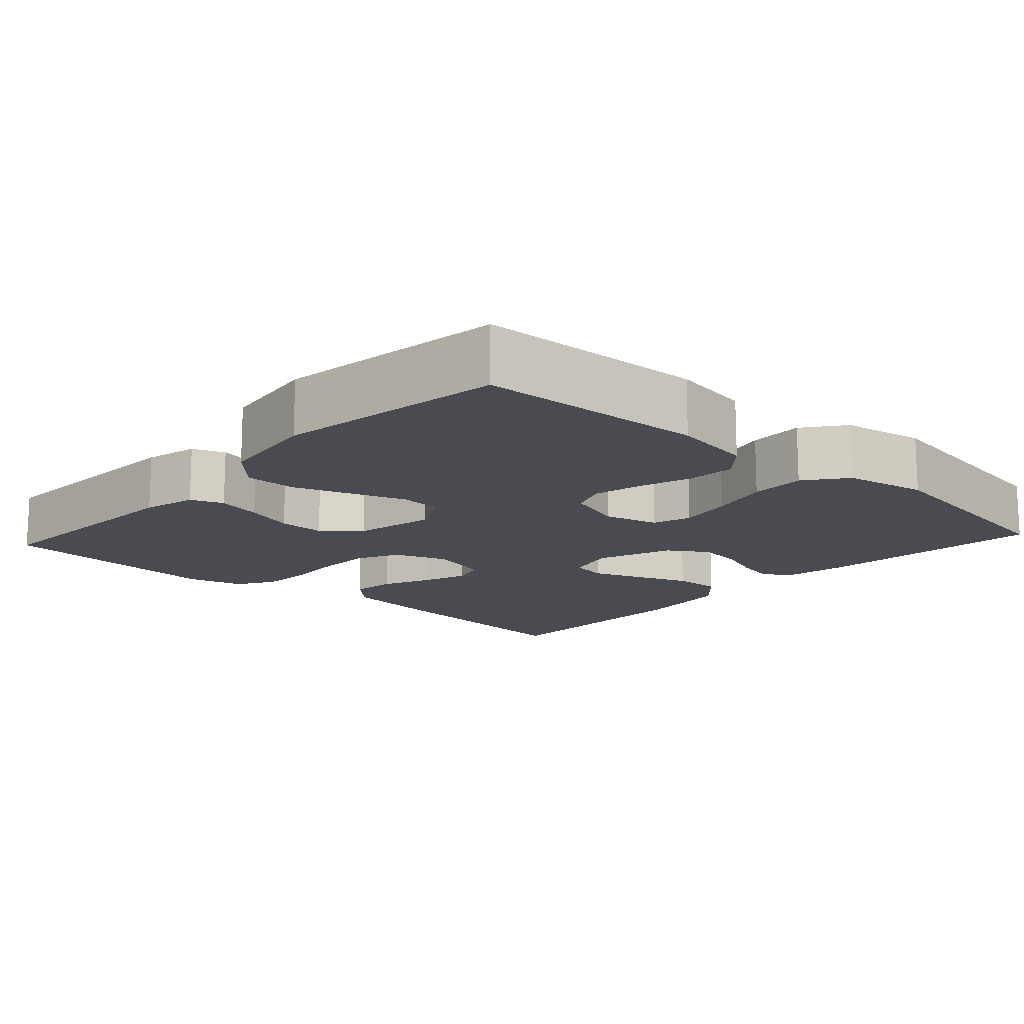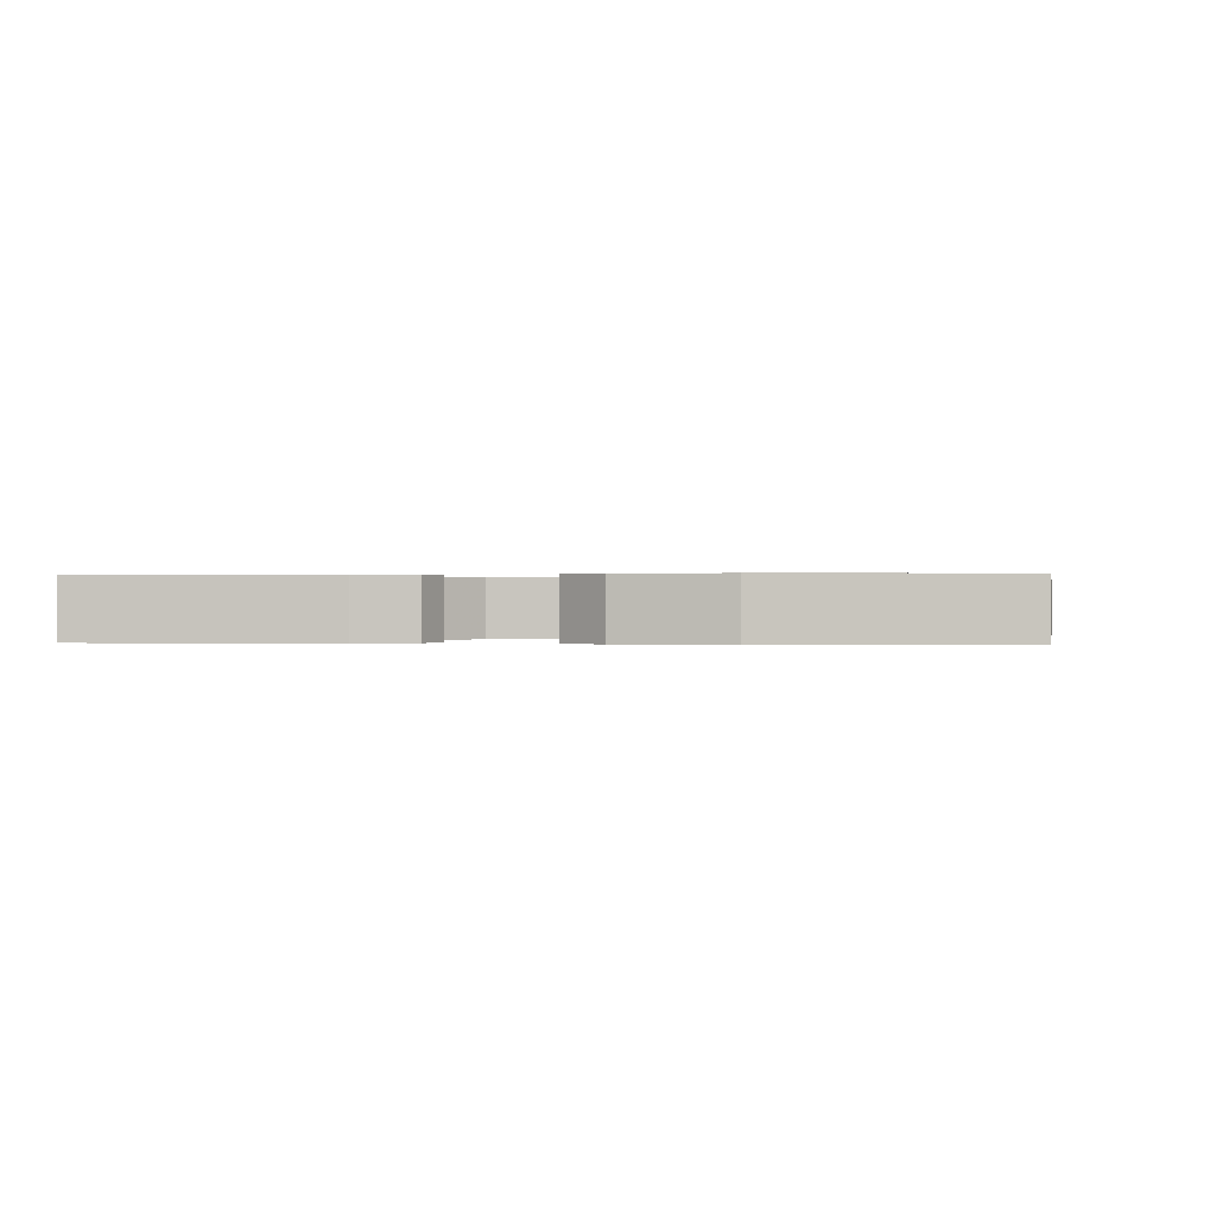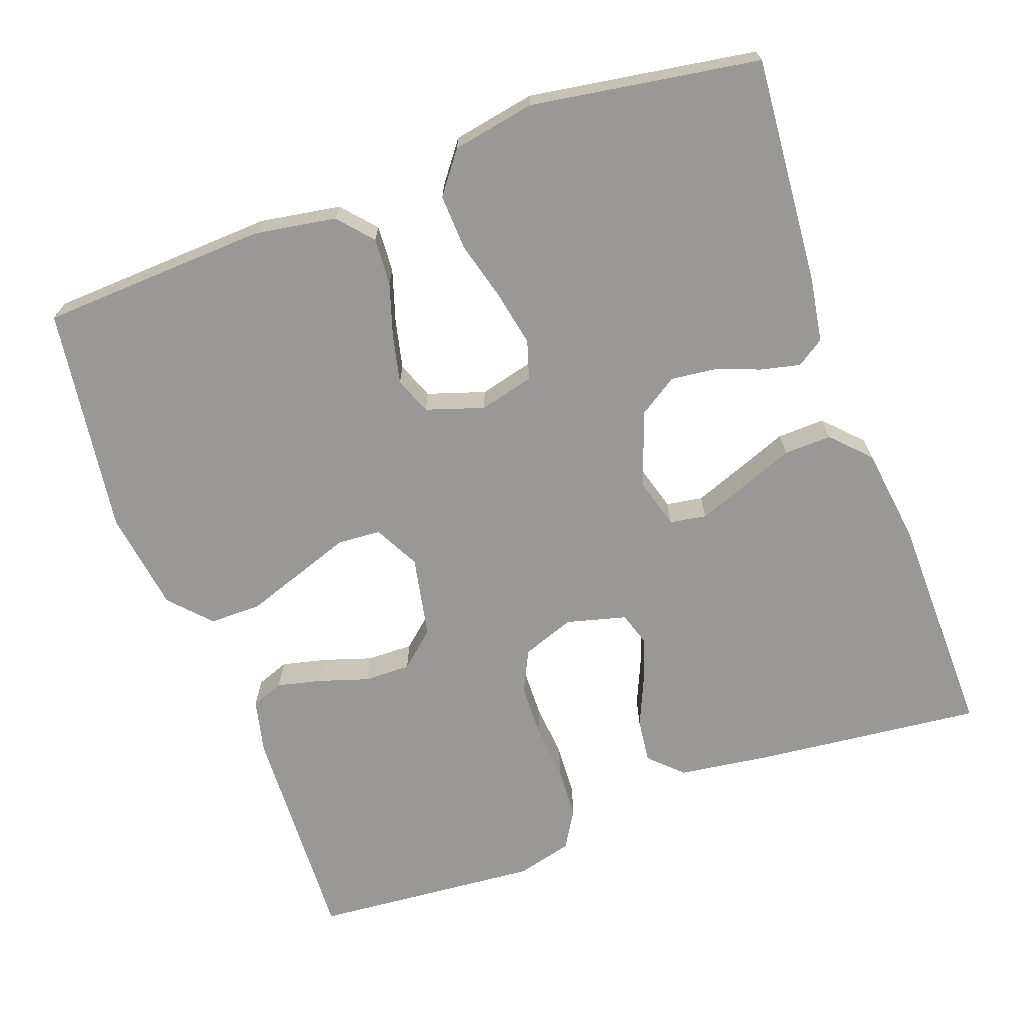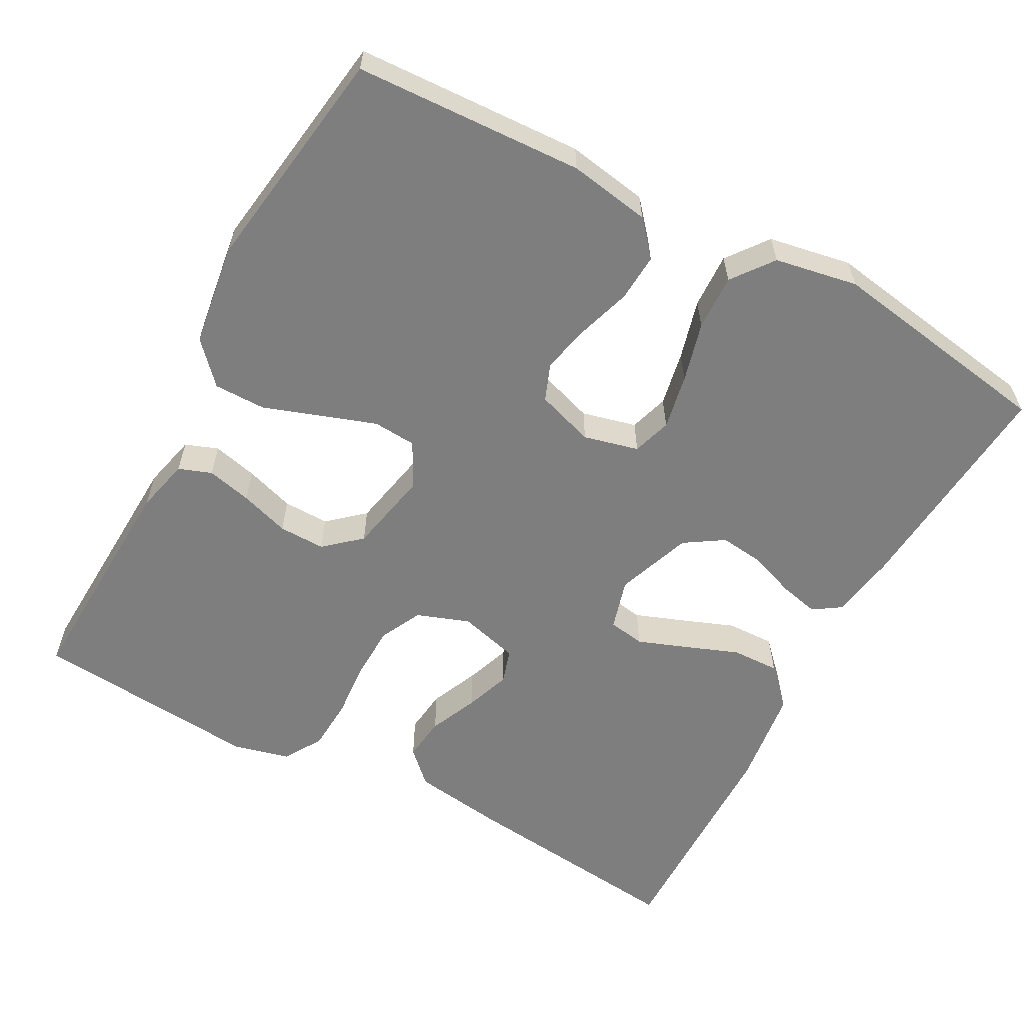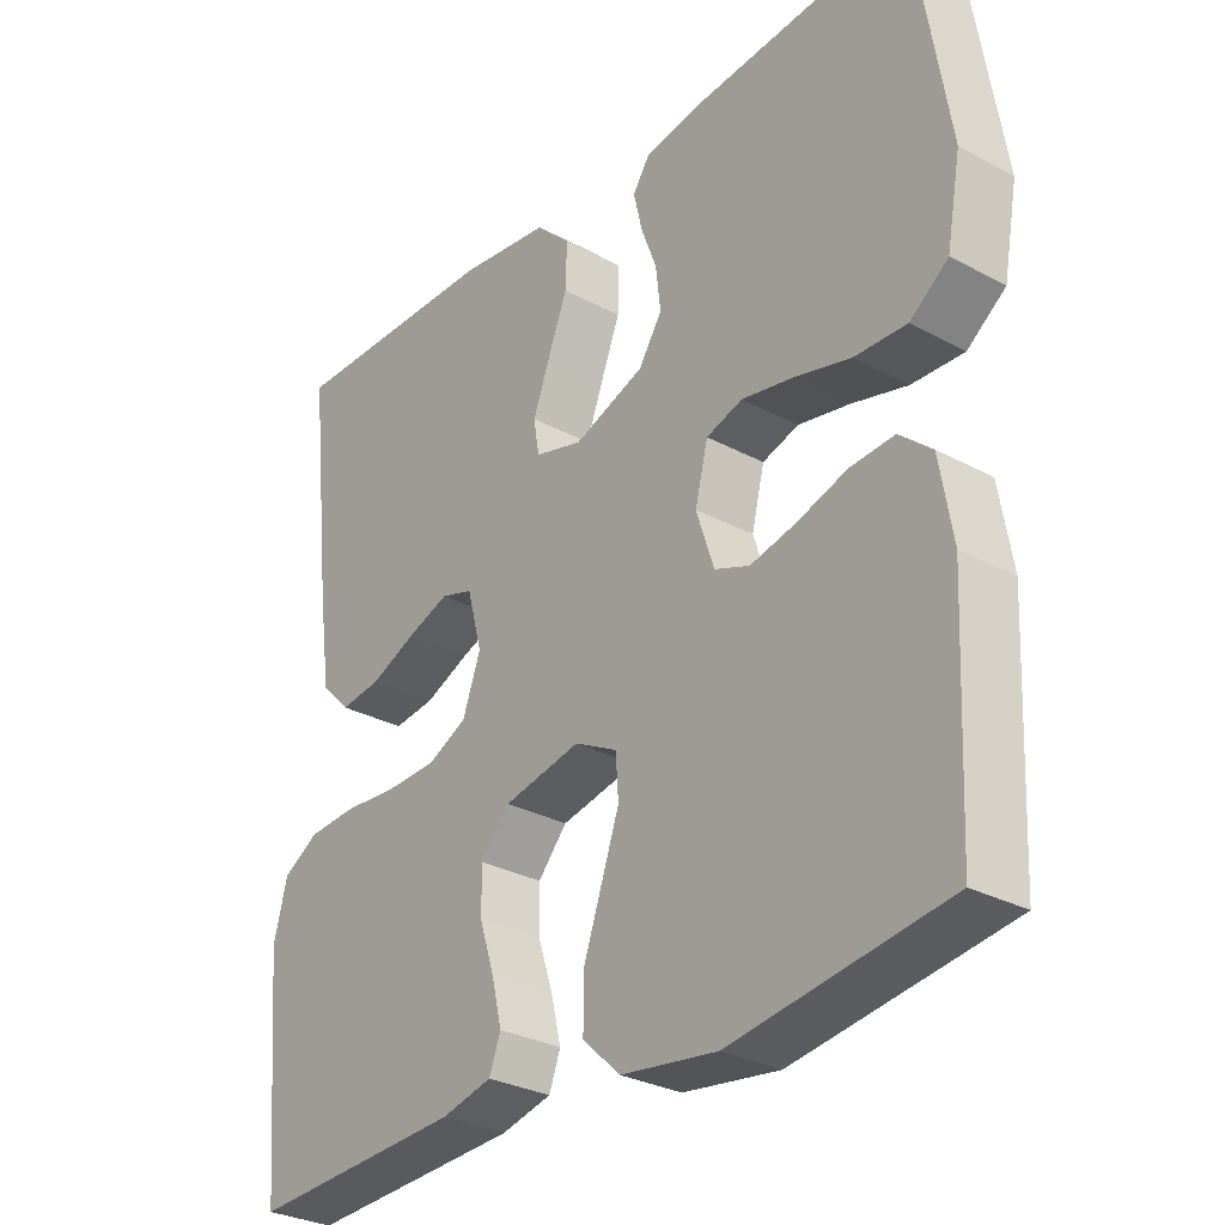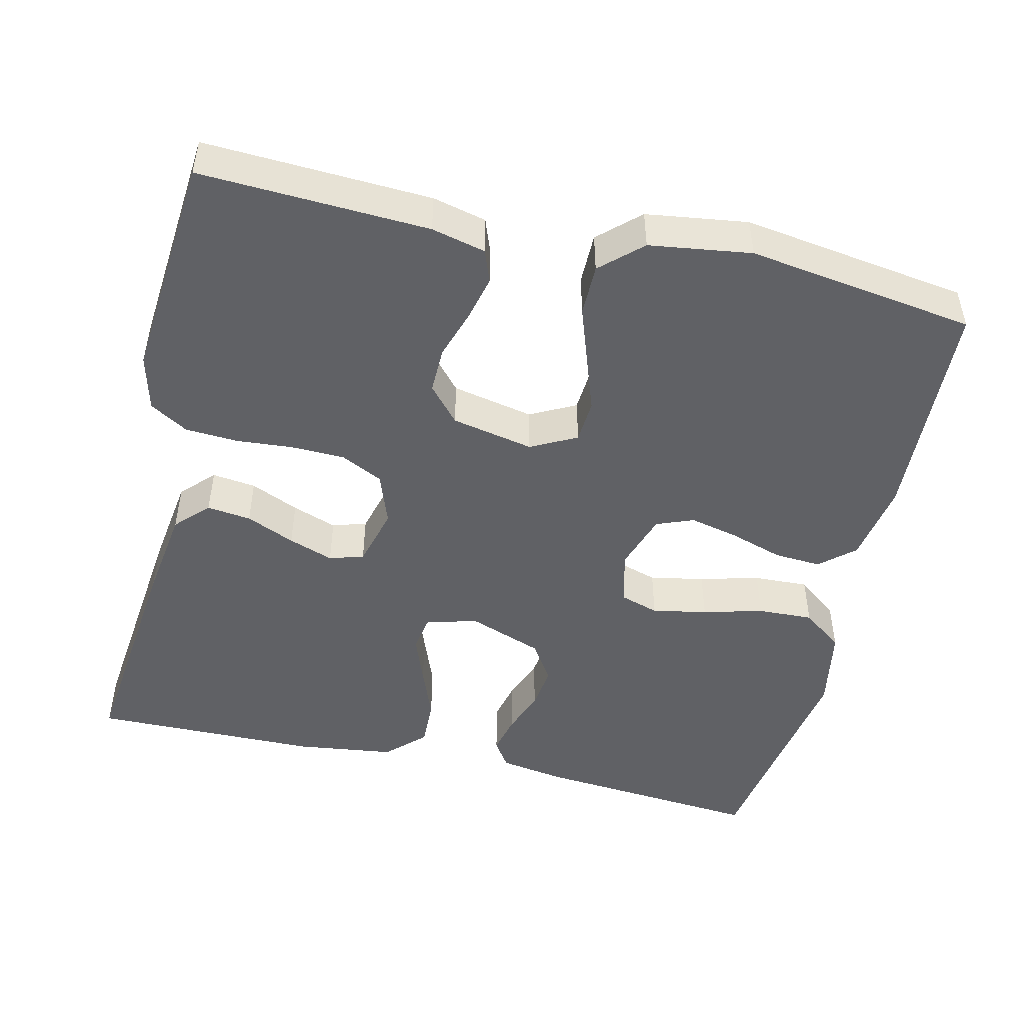
<metadata>
{"format":"obj","ext":"obj","renderer":"f3d","projection":"perspective","resolution":1024,"background":"white","views":[{"elev":-14.6,"azim":-132.4,"up":"+Y"},{"elev":0.1,"azim":-173.5,"up":"+Y"},{"elev":-68.6,"azim":-69.9,"up":"+Y"},{"elev":-59.5,"azim":-118.4,"up":"+Y"},{"elev":-29.8,"azim":-128.3,"up":"+Z"},{"elev":-48.4,"azim":166.8,"up":"+Y"}]}
</metadata>
<code>
v -0.5 0.07 -0.5
v -0.514 0.07 -0.2
v -0.496 0.07 -0.093
v -0.451 0.07 -0.054
v -0.389 0.07 -0.058
v -0.32 0.07 -0.08
v -0.255 0.07 -0.095
v -0.206 0.07 -0.076
v -0.181 0.07 0
v -0.199 0.07 0.072
v -0.25 0.07 0.088
v -0.322 0.07 0.074
v -0.401 0.07 0.053
v -0.474 0.07 0.05
v -0.528 0.07 0.091
v -0.548 0.07 0.2
v -0.5 0.07 0.5
v -0.2 0.07 0.475
v -0.115 0.07 0.461
v -0.091 0.07 0.425
v -0.103 0.07 0.373
v -0.125 0.07 0.314
v -0.132 0.07 0.255
v -0.099 0.07 0.204
v 0 0.07 0.168
v 0.067 0.07 0.187
v 0.075 0.07 0.235
v 0.051 0.07 0.299
v 0.024 0.07 0.369
v 0.022 0.07 0.432
v 0.071 0.07 0.479
v 0.2 0.07 0.496
v 0.5 0.07 0.5
v 0.467 0.07 0.2
v 0.45 0.07 0.079
v 0.409 0.07 0.037
v 0.351 0.07 0.044
v 0.287 0.07 0.072
v 0.228 0.07 0.093
v 0.183 0.07 0.079
v 0.162 0.07 0
v 0.187 0.07 -0.069
v 0.242 0.07 -0.096
v 0.313 0.07 -0.098
v 0.388 0.07 -0.092
v 0.457 0.07 -0.096
v 0.507 0.07 -0.126
v 0.526 0.07 -0.2
v 0.5 0.07 -0.5
v 0.2 0.07 -0.486
v 0.129 0.07 -0.469
v 0.113 0.07 -0.426
v 0.127 0.07 -0.367
v 0.148 0.07 -0.302
v 0.149 0.07 -0.241
v 0.108 0.07 -0.194
v 0 0.07 -0.172
v -0.06 0.07 -0.203
v -0.064 0.07 -0.26
v -0.039 0.07 -0.332
v -0.013 0.07 -0.407
v -0.013 0.07 -0.475
v -0.066 0.07 -0.524
v -0.2 0.07 -0.543
v -0.5 0 -0.5
v -0.514 0 -0.2
v -0.496 0 -0.093
v -0.451 0 -0.054
v -0.389 0 -0.058
v -0.32 0 -0.08
v -0.255 0 -0.095
v -0.206 0 -0.076
v -0.181 0 0
v -0.199 0 0.072
v -0.25 0 0.088
v -0.322 0 0.074
v -0.401 0 0.053
v -0.474 0 0.05
v -0.528 0 0.091
v -0.548 0 0.2
v -0.5 0 0.5
v -0.2 0 0.475
v -0.115 0 0.461
v -0.091 0 0.425
v -0.103 0 0.373
v -0.125 0 0.314
v -0.132 0 0.255
v -0.099 0 0.204
v 0 0 0.168
v 0.067 0 0.187
v 0.075 0 0.235
v 0.051 0 0.299
v 0.024 0 0.369
v 0.022 0 0.432
v 0.071 0 0.479
v 0.2 0 0.496
v 0.5 0 0.5
v 0.467 0 0.2
v 0.45 0 0.079
v 0.409 0 0.037
v 0.351 0 0.044
v 0.287 0 0.072
v 0.228 0 0.093
v 0.183 0 0.079
v 0.162 0 0
v 0.187 0 -0.069
v 0.242 0 -0.096
v 0.313 0 -0.098
v 0.388 0 -0.092
v 0.457 0 -0.096
v 0.507 0 -0.126
v 0.526 0 -0.2
v 0.5 0 -0.5
v 0.2 0 -0.486
v 0.129 0 -0.469
v 0.113 0 -0.426
v 0.127 0 -0.367
v 0.148 0 -0.302
v 0.149 0 -0.241
v 0.108 0 -0.194
v 0 0 -0.172
v -0.06 0 -0.203
v -0.064 0 -0.26
v -0.039 0 -0.332
v -0.013 0 -0.407
v -0.013 0 -0.475
v -0.066 0 -0.524
v -0.2 0 -0.543
f 59 60 61 62
f 59 62 63 64
f 51 52 53 54
f 49 50 51 54
f 49 54 55
f 48 49 55 56
f 44 45 46 47
f 43 44 47 48
f 35 36 37 38
f 35 38 39
f 34 35 39
f 33 34 39 40
f 31 32 33 40
f 28 29 30 31
f 27 28 31 40
f 19 20 21 22
f 19 22 23
f 18 19 23
f 17 18 23
f 16 17 23 24
f 12 13 14 15
f 11 12 15 16
f 10 11 16 24
f 3 4 5 6
f 3 6 7
f 2 3 7
f 1 2 7 8
f 58 59 64 1
f 43 48 56 57
f 42 43 57
f 41 42 57 58
f 26 27 40 41
f 25 26 41 58
f 9 10 24 25
f 8 9 25 58
f 1 8 58
f 126 125 124 123
f 128 127 126 123
f 118 117 116 115
f 118 115 114 113
f 119 118 113
f 120 119 113 112
f 111 110 109 108
f 112 111 108 107
f 102 101 100 99
f 103 102 99
f 103 99 98
f 104 103 98 97
f 104 97 96 95
f 95 94 93 92
f 104 95 92 91
f 86 85 84 83
f 87 86 83
f 87 83 82
f 87 82 81
f 88 87 81 80
f 79 78 77 76
f 80 79 76 75
f 88 80 75 74
f 70 69 68 67
f 71 70 67
f 71 67 66
f 72 71 66 65
f 65 128 123 122
f 121 120 112 107
f 121 107 106
f 122 121 106 105
f 105 104 91 90
f 122 105 90 89
f 89 88 74 73
f 122 89 73 72
f 122 72 65
f 1 65 66 2
f 2 66 67 3
f 3 67 68 4
f 4 68 69 5
f 5 69 70 6
f 6 70 71 7
f 7 71 72 8
f 8 72 73 9
f 9 73 74 10
f 10 74 75 11
f 11 75 76 12
f 12 76 77 13
f 13 77 78 14
f 14 78 79 15
f 15 79 80 16
f 16 80 81 17
f 17 81 82 18
f 18 82 83 19
f 19 83 84 20
f 20 84 85 21
f 21 85 86 22
f 22 86 87 23
f 23 87 88 24
f 24 88 89 25
f 25 89 90 26
f 26 90 91 27
f 27 91 92 28
f 28 92 93 29
f 29 93 94 30
f 30 94 95 31
f 31 95 96 32
f 32 96 97 33
f 33 97 98 34
f 34 98 99 35
f 35 99 100 36
f 36 100 101 37
f 37 101 102 38
f 38 102 103 39
f 39 103 104 40
f 40 104 105 41
f 41 105 106 42
f 42 106 107 43
f 43 107 108 44
f 44 108 109 45
f 45 109 110 46
f 46 110 111 47
f 47 111 112 48
f 48 112 113 49
f 49 113 114 50
f 50 114 115 51
f 51 115 116 52
f 52 116 117 53
f 53 117 118 54
f 54 118 119 55
f 55 119 120 56
f 56 120 121 57
f 57 121 122 58
f 58 122 123 59
f 59 123 124 60
f 60 124 125 61
f 61 125 126 62
f 62 126 127 63
f 63 127 128 64
f 64 128 65 1

</code>
